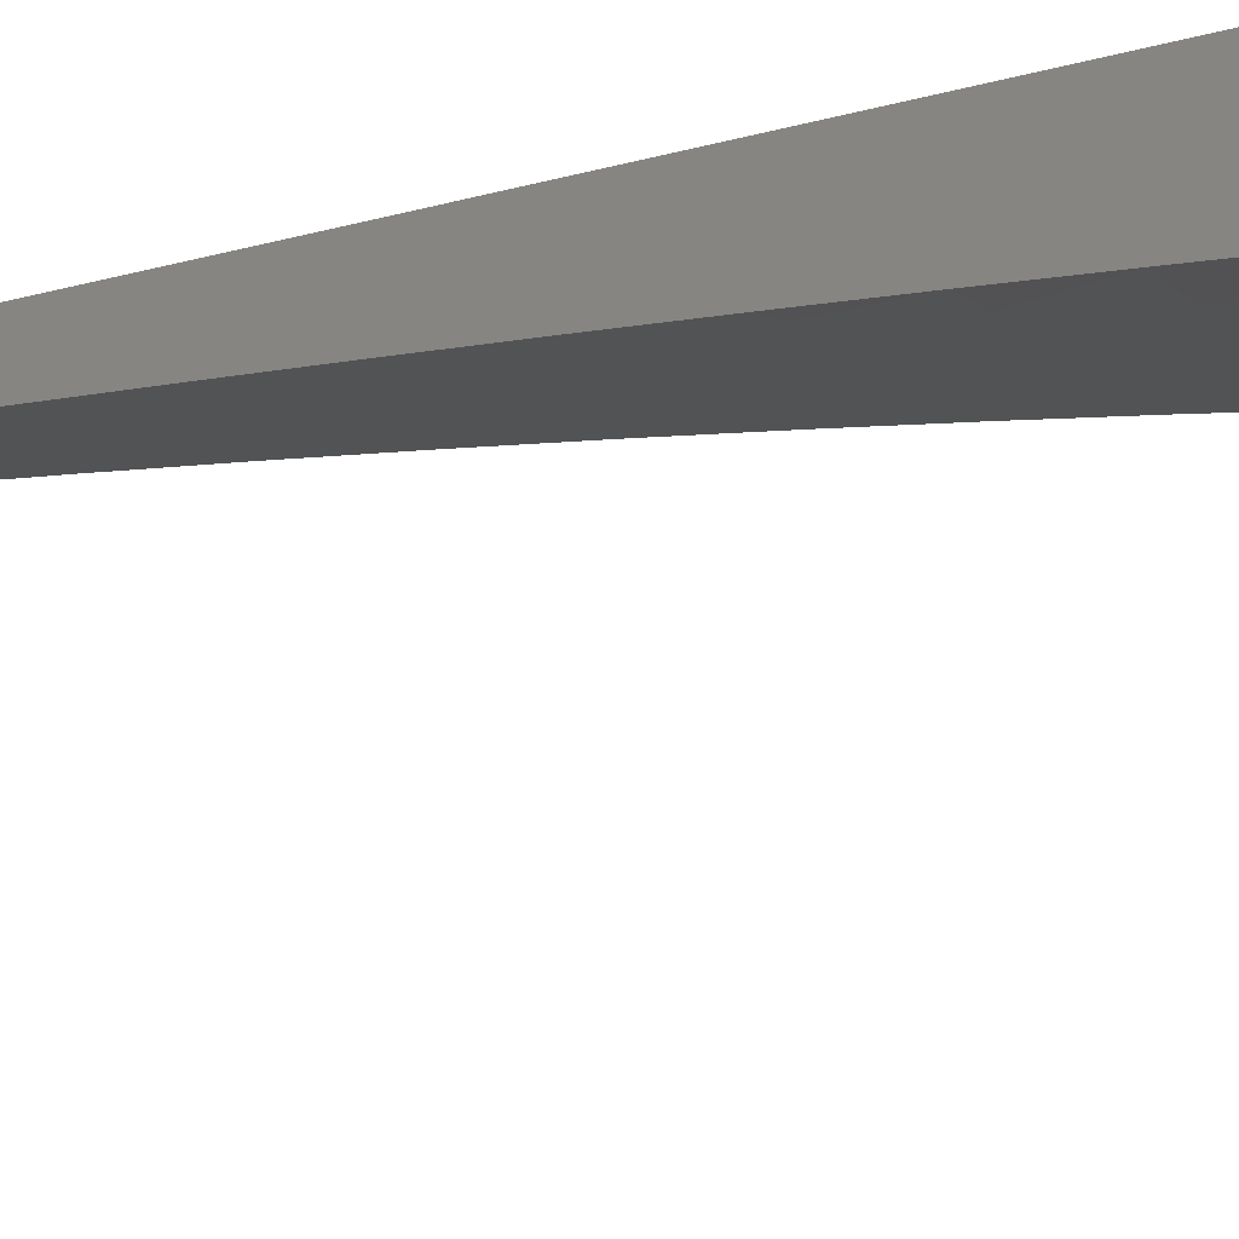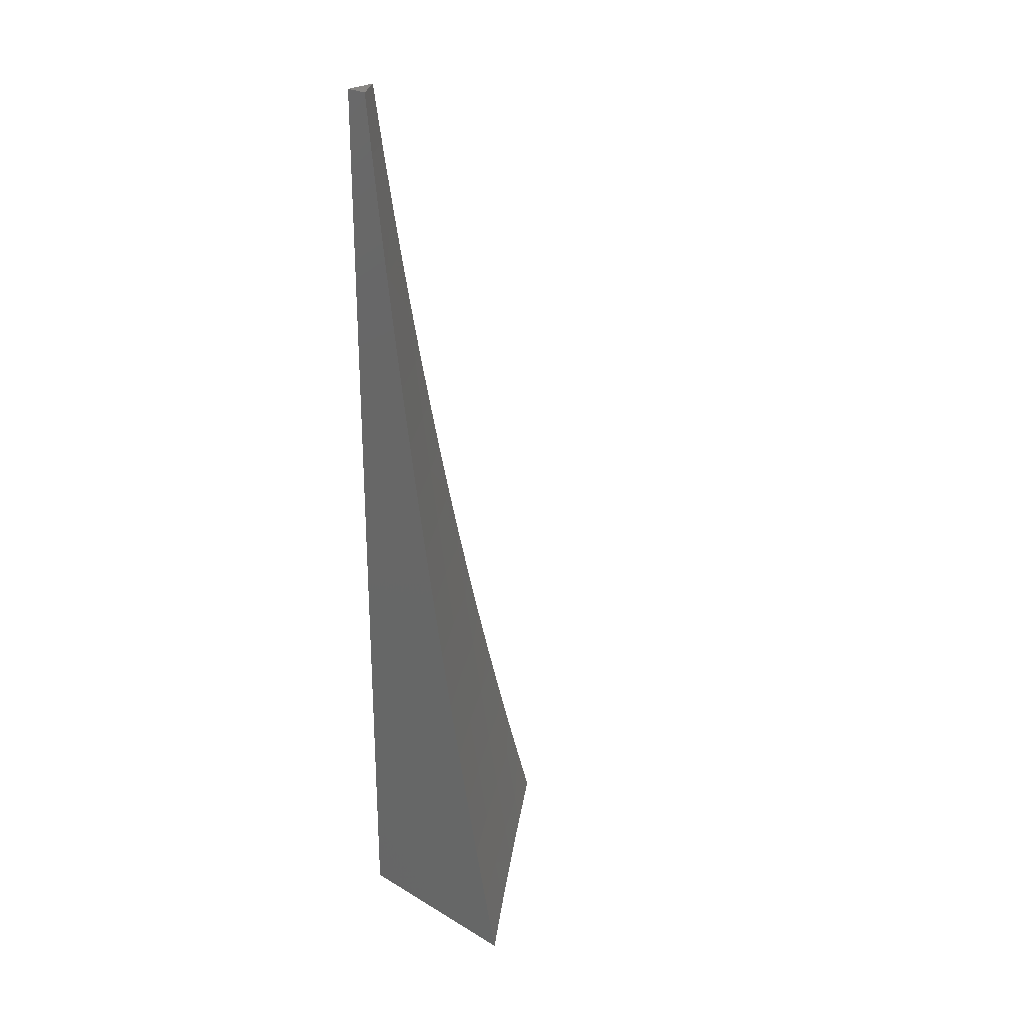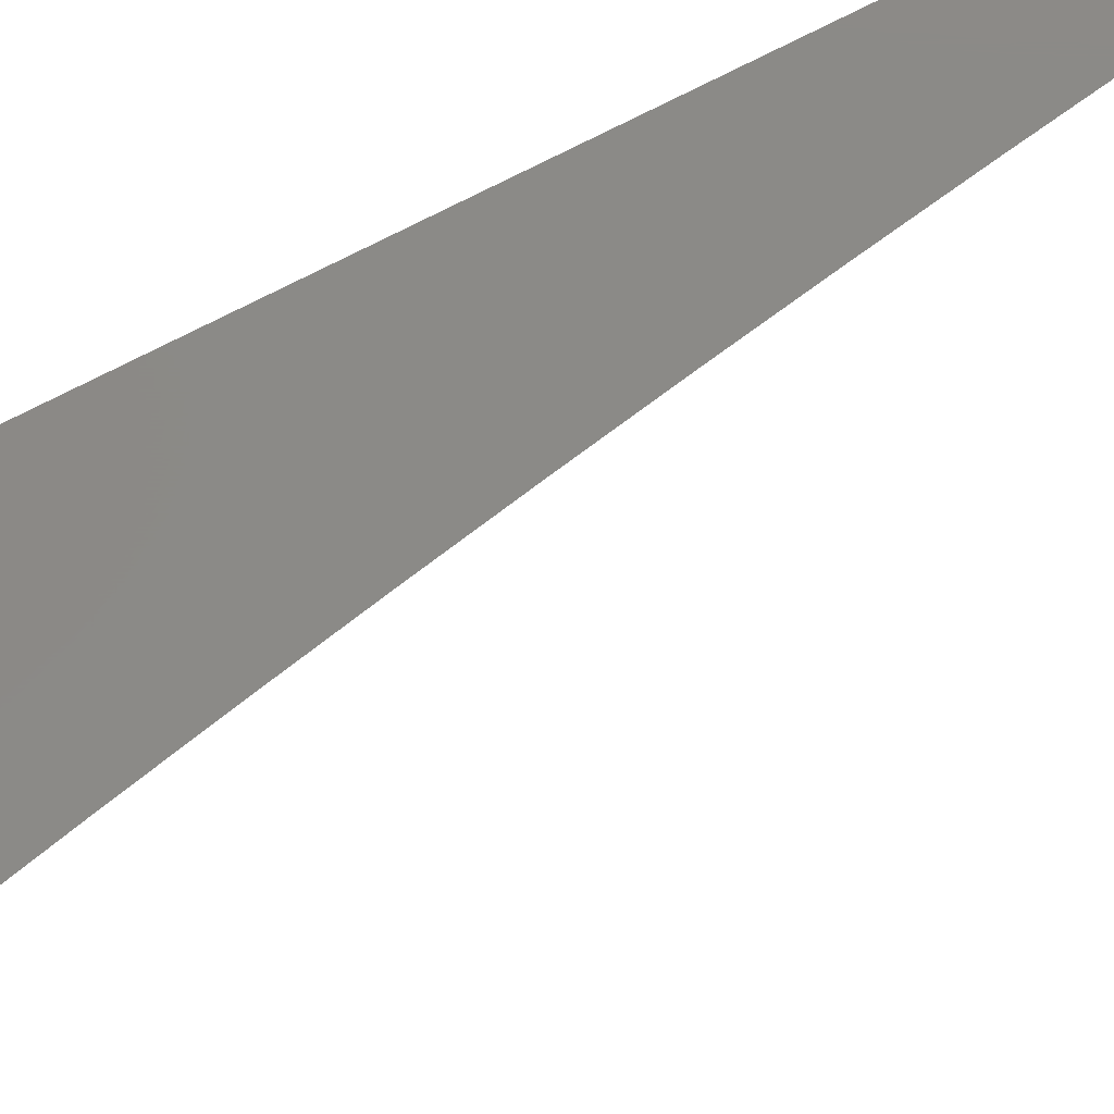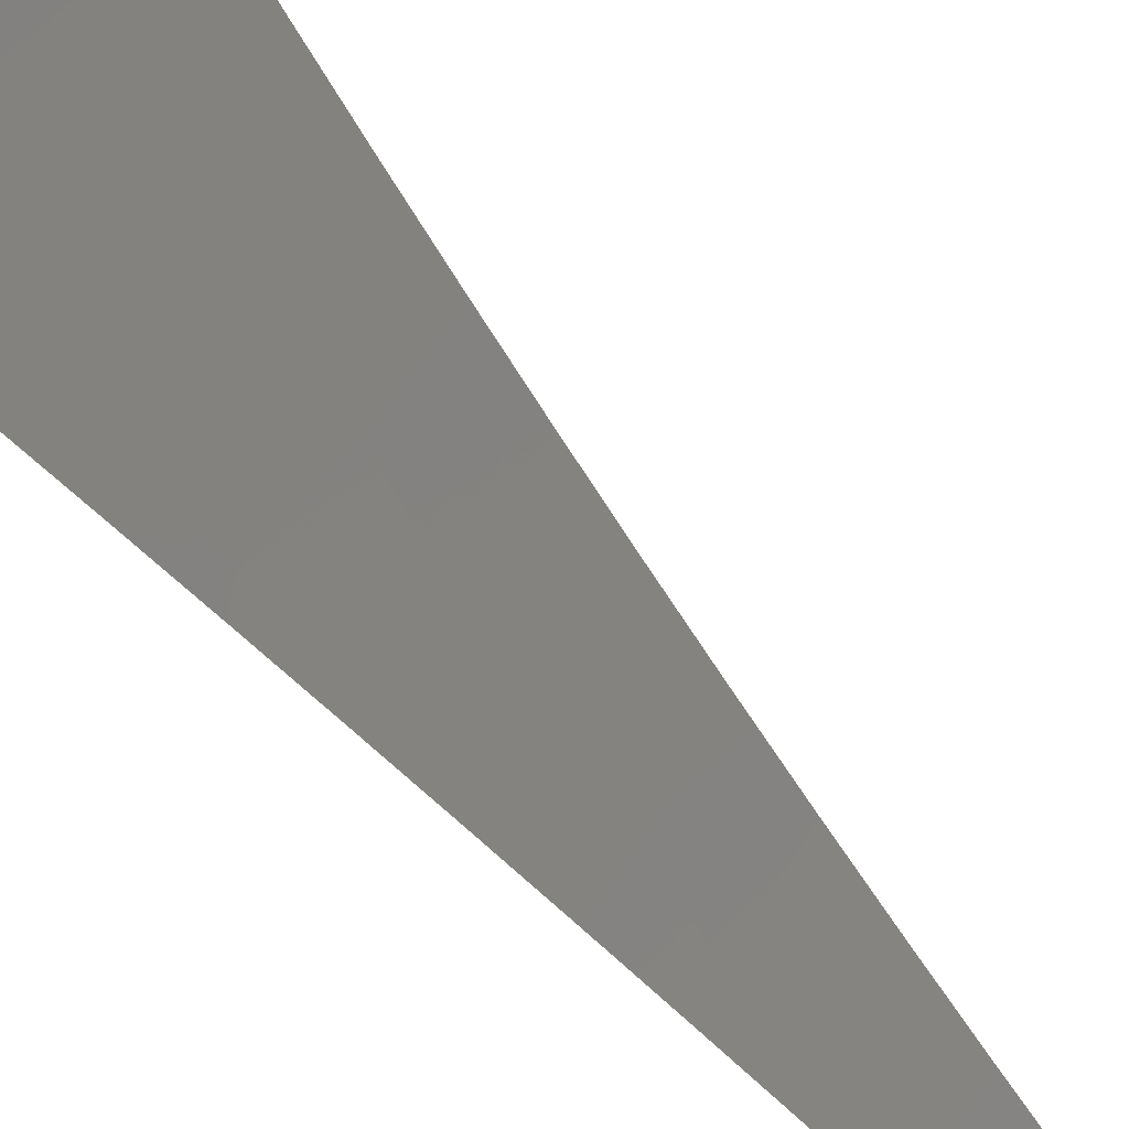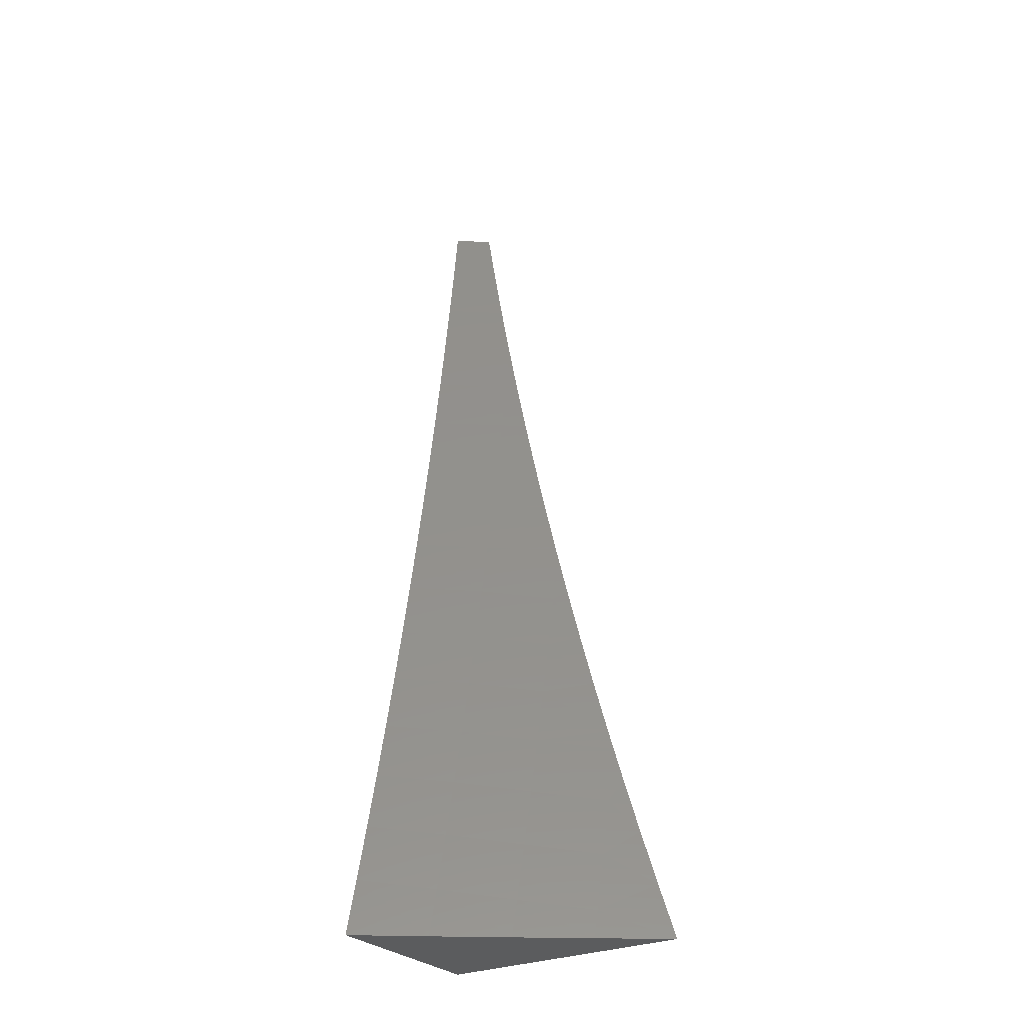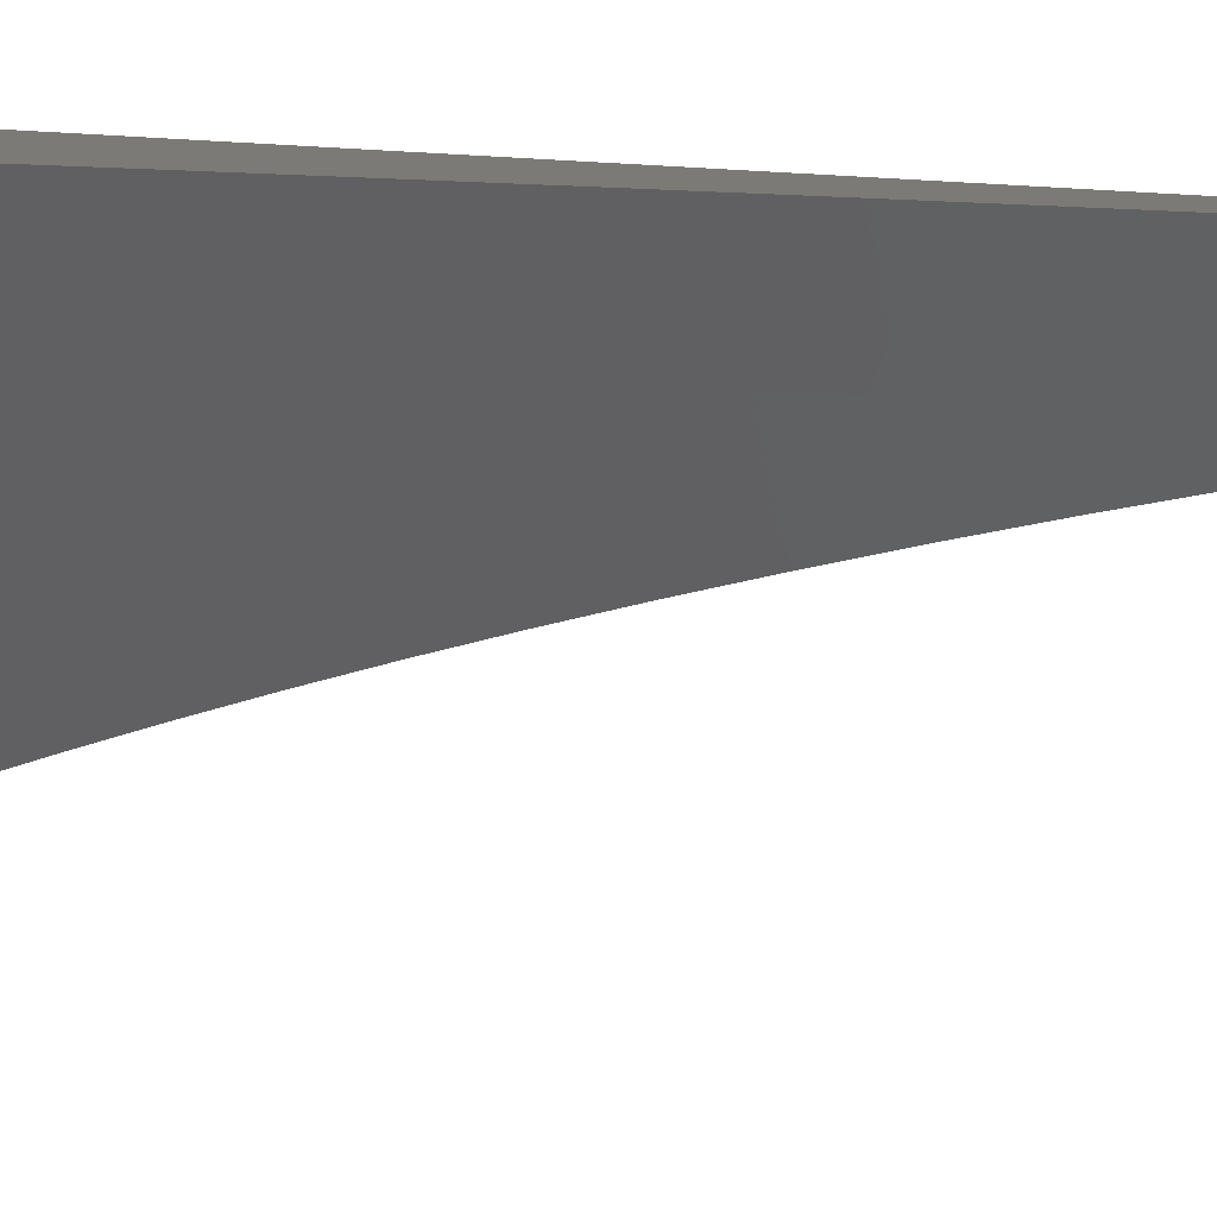
<metadata>
{"format":"stl","ext":"stl","renderer":"f3d","projection":"perspective","resolution":1024,"background":"white","views":[{"elev":-64.4,"azim":-76.6,"up":"+Z"},{"elev":25.9,"azim":43.0,"up":"+Y"},{"elev":79.1,"azim":63.5,"up":"+Z"},{"elev":-68.7,"azim":42.0,"up":"+Z"},{"elev":-28.4,"azim":123.4,"up":"+Y"},{"elev":7.6,"azim":132.3,"up":"+Z"}]}
</metadata>
<code>
# stl→obj: 62 verts, 120 faces
v -8.975 -1 7
v -8.967 -1.063 7
v -9 -1 6.965
v -9 -1.064 6.955
v -8.959 -1.126 7
v -9 -1.127 6.944
v -8.951 -1.189 7
v -9 -1.19 6.932
v -8.992 -1.253 6.931
v -9 -1.253 6.92
v -8.982 -1.316 6.931
v -9 -1.317 6.907
v -8.973 -1.379 6.931
v -9 -1.379 6.893
v -8.962 -1.442 6.931
v -9 -1.442 6.879
v -9 -1.505 6.864
v -8.951 -1.505 6.931
v -8.989 -1.576 6.862
v -8.94 -1.568 6.931
v -8.977 -1.64 6.862
v -8.928 -1.631 6.931
v -8.964 -1.704 6.862
v -8.916 -1.694 6.931
v -8.952 -1.767 6.862
v -8.903 -1.758 6.931
v -8.938 -1.831 6.862
v -8.89 -1.821 6.931
v -8.924 -1.895 6.862
v -8.876 -1.884 6.931
v -8.91 -1.958 6.862
v -8.862 -1.948 6.931
v -8.9 -2 6.862
v -8.849 -2 6.931
v -8.813 -1.938 7
v -8.798 -2 7
v -8.942 -1.252 7
v -8.932 -1.315 7
v -8.922 -1.377 7
v -8.912 -1.44 7
v -8.901 -1.503 7
v -8.89 -1.565 7
v -8.878 -1.627 7
v -8.866 -1.69 7
v -8.853 -1.752 7
v -8.84 -1.814 7
v -8.827 -1.876 7
v -8.95 -2 6.792
v -8.958 -1.969 6.792
v -8.972 -1.905 6.792
v -8.986 -1.841 6.792
v -9 -1.777 6.792
v -9 -1.754 6.798
v -9 -1.816 6.78
v -9 -1.877 6.761
v -9 -1.939 6.742
v -9 -2 6.722
v -9 -1.692 6.815
v -9 -1.63 6.832
v -9 -1.567 6.848
v -9 -2 7
v -9 -1 7
f 1 2 3
f 3 2 4
f 4 2 5
f 4 5 6
f 6 5 7
f 6 7 8
f 8 7 9
f 8 9 10
f 10 9 11
f 10 11 12
f 12 11 13
f 12 13 14
f 14 13 15
f 14 15 16
f 16 15 17
f 17 15 18
f 17 18 19
f 19 18 20
f 19 20 21
f 21 20 22
f 21 22 23
f 23 22 24
f 23 24 25
f 25 24 26
f 25 26 27
f 27 26 28
f 27 28 29
f 29 28 30
f 29 30 31
f 31 30 32
f 31 32 33
f 33 32 34
f 34 32 35
f 34 35 36
f 7 37 9
f 9 37 11
f 37 38 11
f 11 38 13
f 38 39 13
f 13 39 15
f 39 40 15
f 15 40 18
f 40 41 18
f 18 41 20
f 41 42 20
f 20 42 22
f 42 43 22
f 22 43 24
f 43 44 24
f 24 44 26
f 44 45 26
f 26 45 28
f 45 46 28
f 28 46 30
f 46 47 30
f 30 47 32
f 47 35 32
f 33 48 31
f 31 48 49
f 31 49 29
f 29 49 50
f 29 50 27
f 27 50 51
f 27 51 25
f 25 51 52
f 25 52 53
f 53 52 54
f 54 52 51
f 54 51 55
f 55 51 50
f 55 50 56
f 56 50 49
f 56 49 57
f 57 49 48
f 25 53 23
f 23 53 58
f 23 58 21
f 21 58 59
f 21 59 19
f 19 59 60
f 19 60 17
f 57 48 61
f 61 48 33
f 61 33 34
f 34 36 61
f 36 35 61
f 61 35 47
f 61 47 46
f 46 45 61
f 61 45 44
f 61 44 43
f 43 42 61
f 61 42 41
f 61 41 40
f 40 39 61
f 61 39 38
f 61 38 37
f 37 7 61
f 61 7 62
f 62 7 5
f 62 5 2
f 2 1 62
f 3 4 62
f 62 4 6
f 62 6 8
f 62 8 61
f 61 8 10
f 61 10 12
f 12 14 61
f 61 14 16
f 61 16 17
f 17 60 61
f 61 60 59
f 61 59 58
f 58 53 61
f 61 53 54
f 61 54 55
f 55 56 61
f 61 56 57
f 1 3 62

</code>
